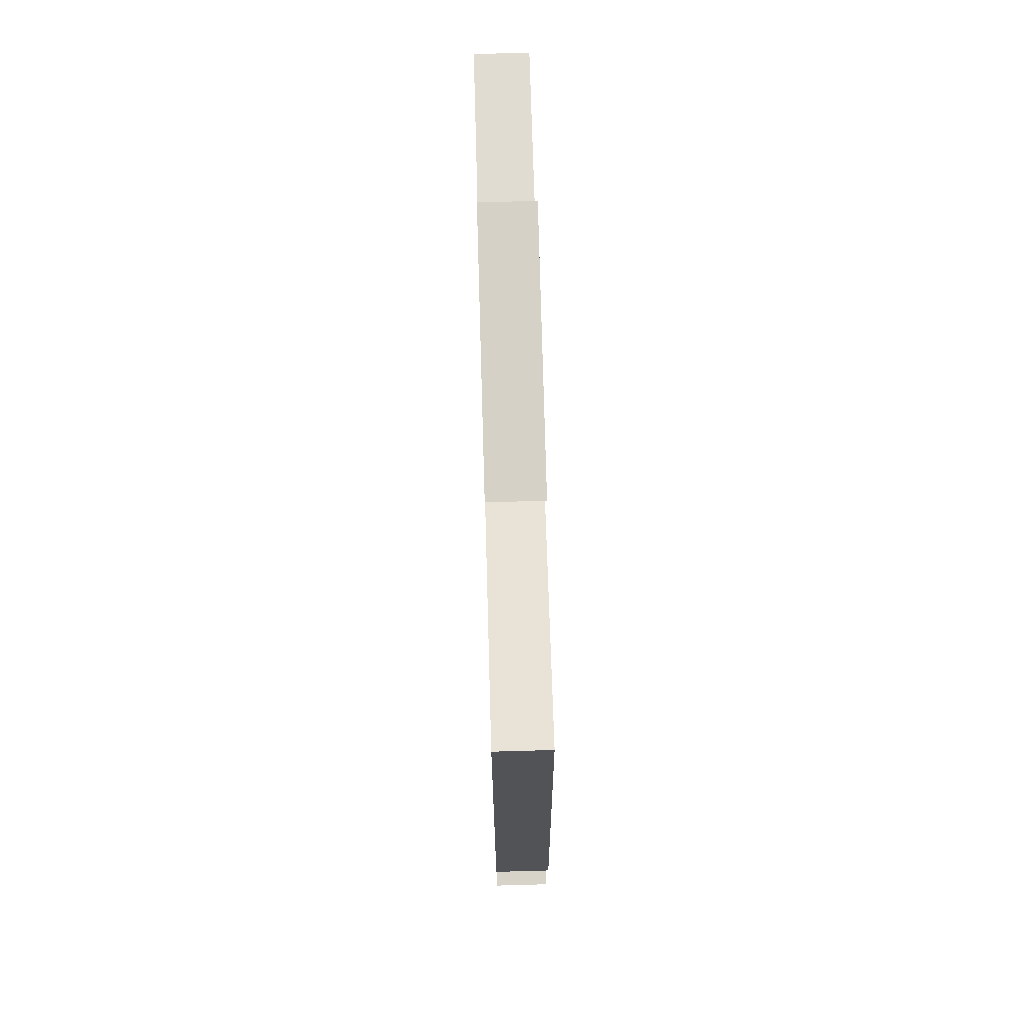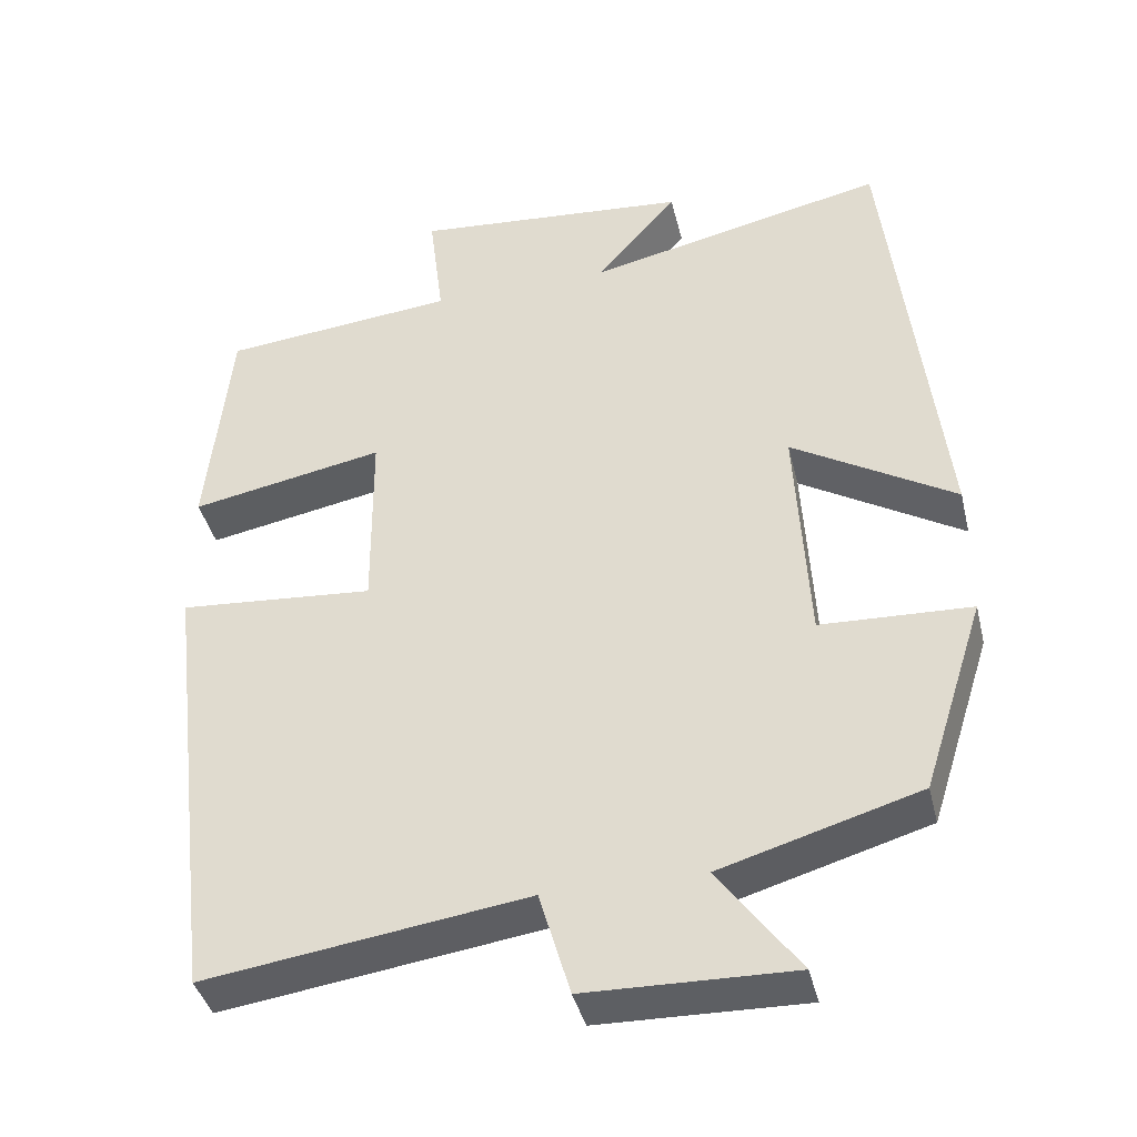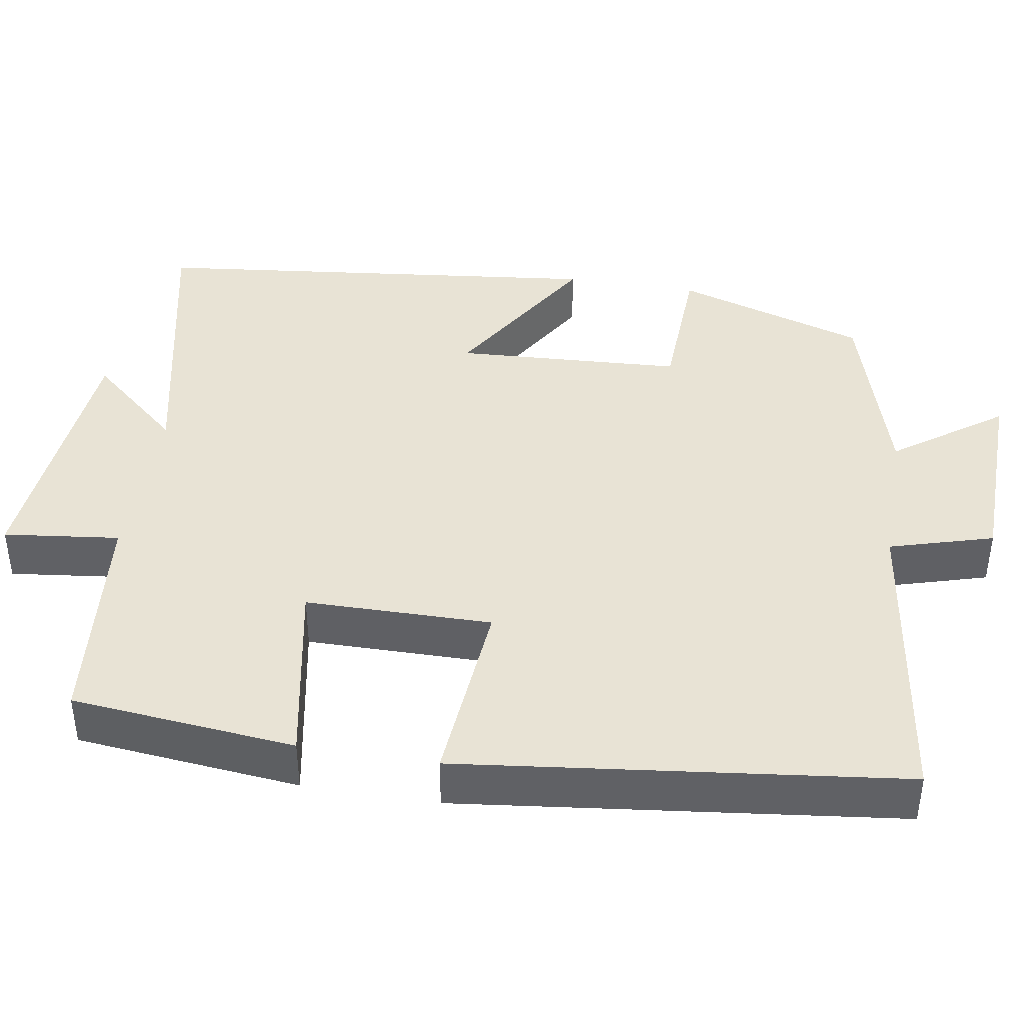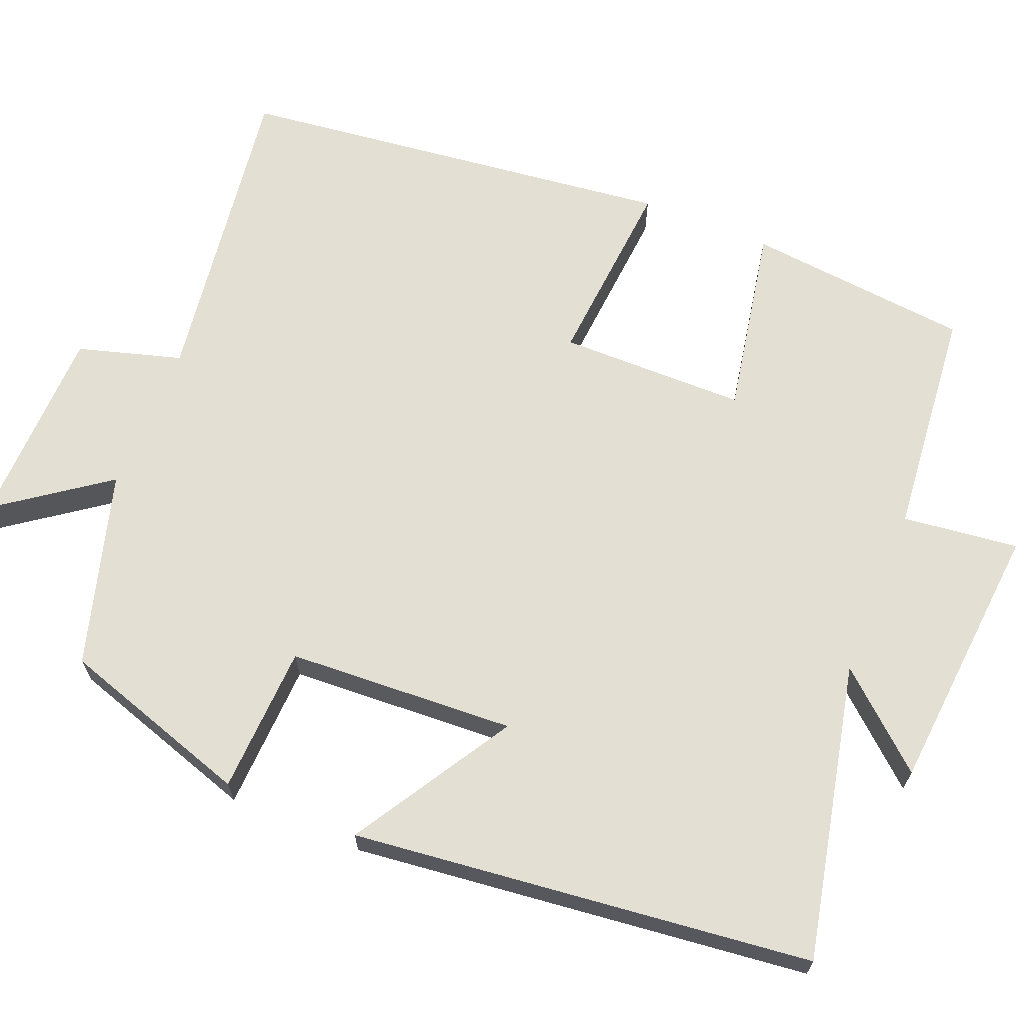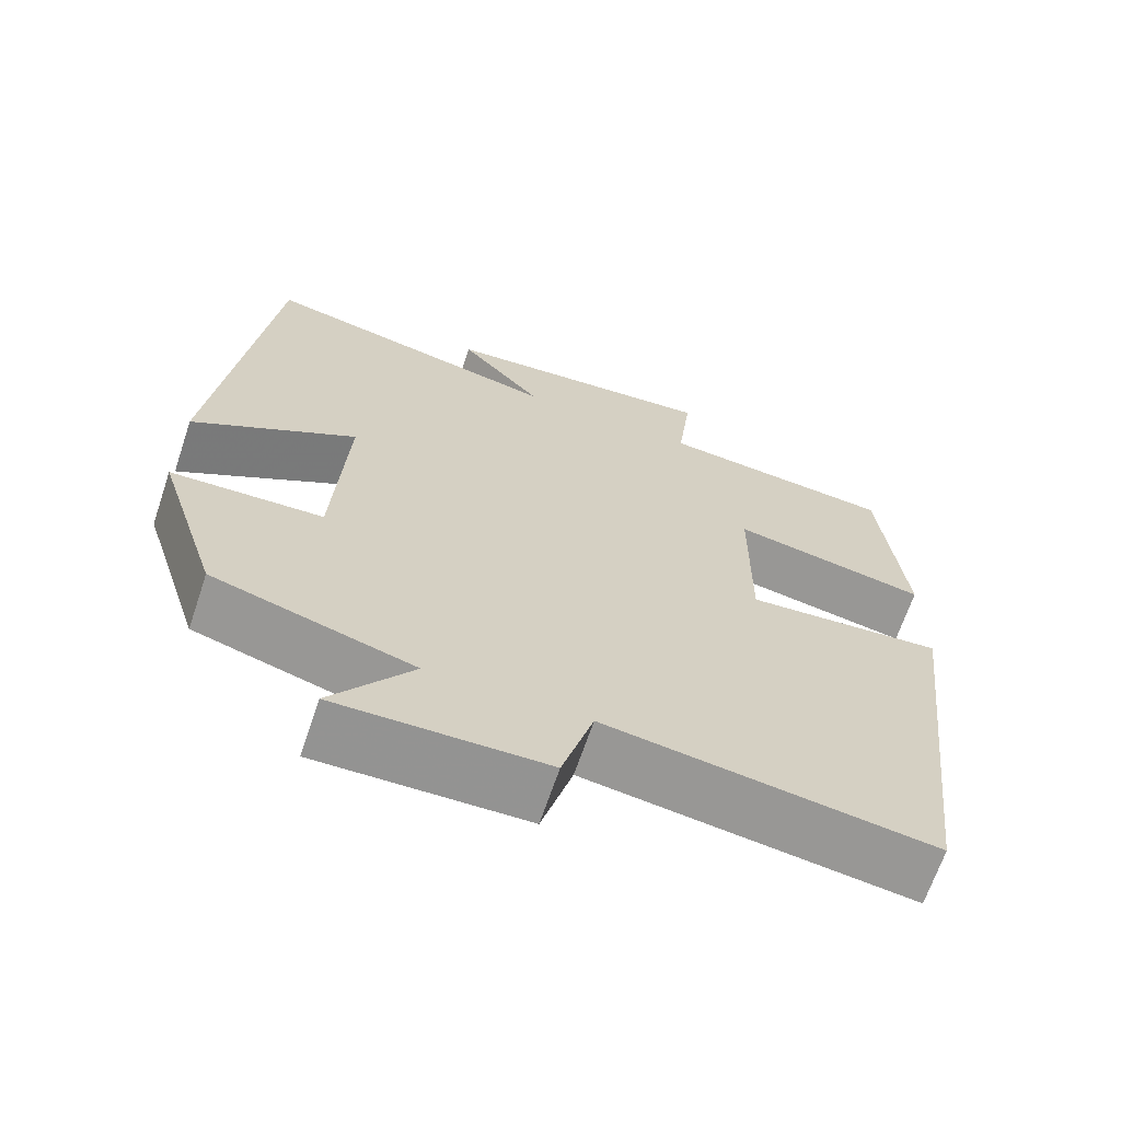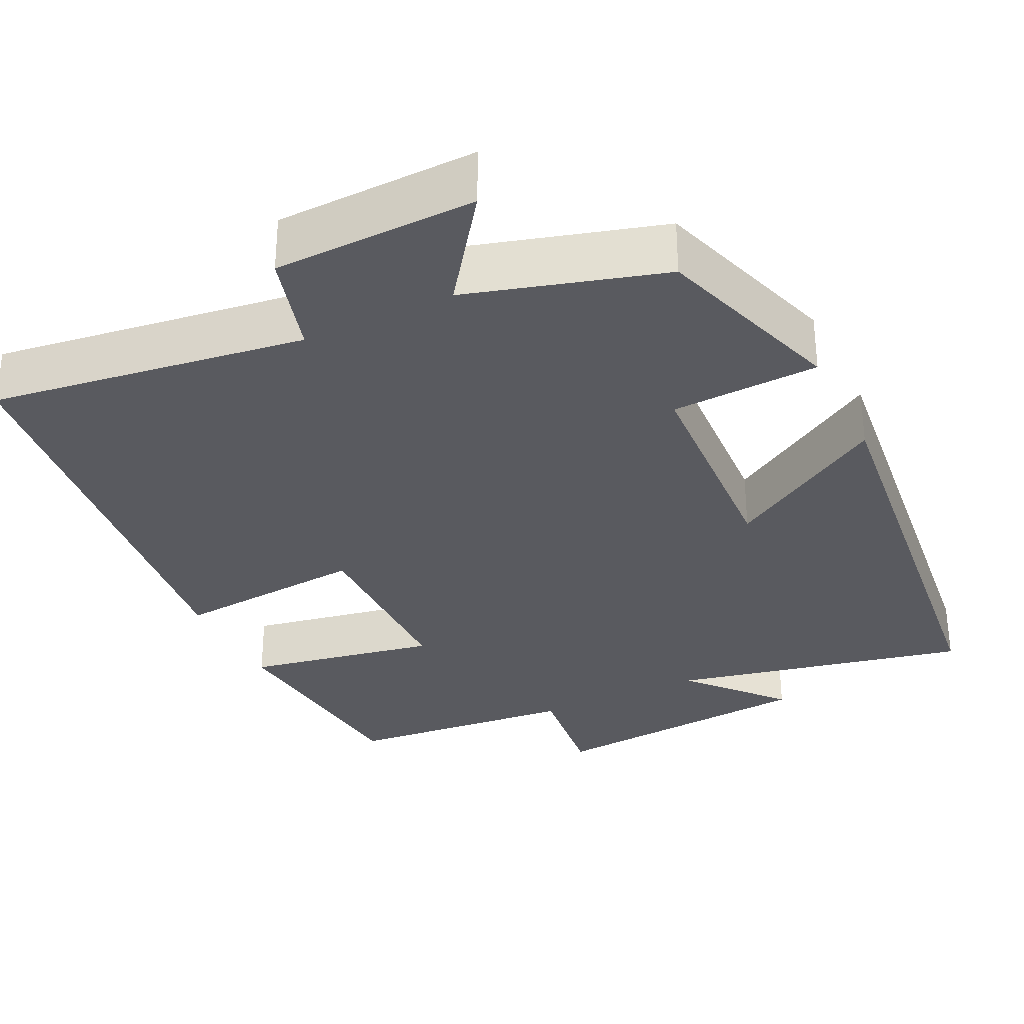
<metadata>
{"format":"obj","ext":"obj","renderer":"f3d","projection":"perspective","resolution":1024,"background":"white","views":[{"elev":74.6,"azim":-91.6,"up":"+Z"},{"elev":-40.3,"azim":-166.5,"up":"+Z"},{"elev":41.1,"azim":99.4,"up":"+Y"},{"elev":66.5,"azim":-67.8,"up":"+Y"},{"elev":-67.0,"azim":-18.6,"up":"+Z"},{"elev":-31.9,"azim":-154.0,"up":"+Y"}]}
</metadata>
<code>
v -0.433 0.07 0.583
v -0.053 0.07 0.5
v -0.157 0.07 0.619
v 0.193 0.07 0.649
v 0.175 0.07 0.5
v 0.471 0.07 0.471
v 0.5 0.07 0.183
v 0.255 0.07 0.229
v 0.253 0.07 -0.011
v 0.5 0.07 0.009
v 0.432 0.07 -0.557
v 0.027 0.07 -0.5
v -0.012 0.07 -0.633
v -0.272 0.07 -0.639
v -0.171 0.07 -0.5
v -0.421 0.07 -0.427
v -0.5 0.07 -0.181
v -0.31 0.07 -0.173
v -0.294 0.07 0.119
v -0.5 0.07 -0.005
v -0.433 0 0.583
v -0.053 0 0.5
v -0.157 0 0.619
v 0.193 0 0.649
v 0.175 0 0.5
v 0.471 0 0.471
v 0.5 0 0.183
v 0.255 0 0.229
v 0.253 0 -0.011
v 0.5 0 0.009
v 0.432 0 -0.557
v 0.027 0 -0.5
v -0.012 0 -0.633
v -0.272 0 -0.639
v -0.171 0 -0.5
v -0.421 0 -0.427
v -0.5 0 -0.181
v -0.31 0 -0.173
v -0.294 0 0.119
v -0.5 0 -0.005
f 19 20 1 2
f 18 19 2
f 15 16 17 18
f 15 18 2
f 12 13 14 15
f 12 15 2
f 9 10 11 12
f 8 9 12 2
f 7 8 2
f 6 7 2
f 5 6 2
f 2 3 4 5
f 22 21 40 39
f 22 39 38
f 38 37 36 35
f 22 38 35
f 35 34 33 32
f 22 35 32
f 32 31 30 29
f 22 32 29 28
f 22 28 27
f 22 27 26
f 22 26 25
f 25 24 23 22
f 1 21 22 2
f 2 22 23 3
f 3 23 24 4
f 4 24 25 5
f 5 25 26 6
f 6 26 27 7
f 7 27 28 8
f 8 28 29 9
f 9 29 30 10
f 10 30 31 11
f 11 31 32 12
f 12 32 33 13
f 13 33 34 14
f 14 34 35 15
f 15 35 36 16
f 16 36 37 17
f 17 37 38 18
f 18 38 39 19
f 19 39 40 20
f 20 40 21 1

</code>
